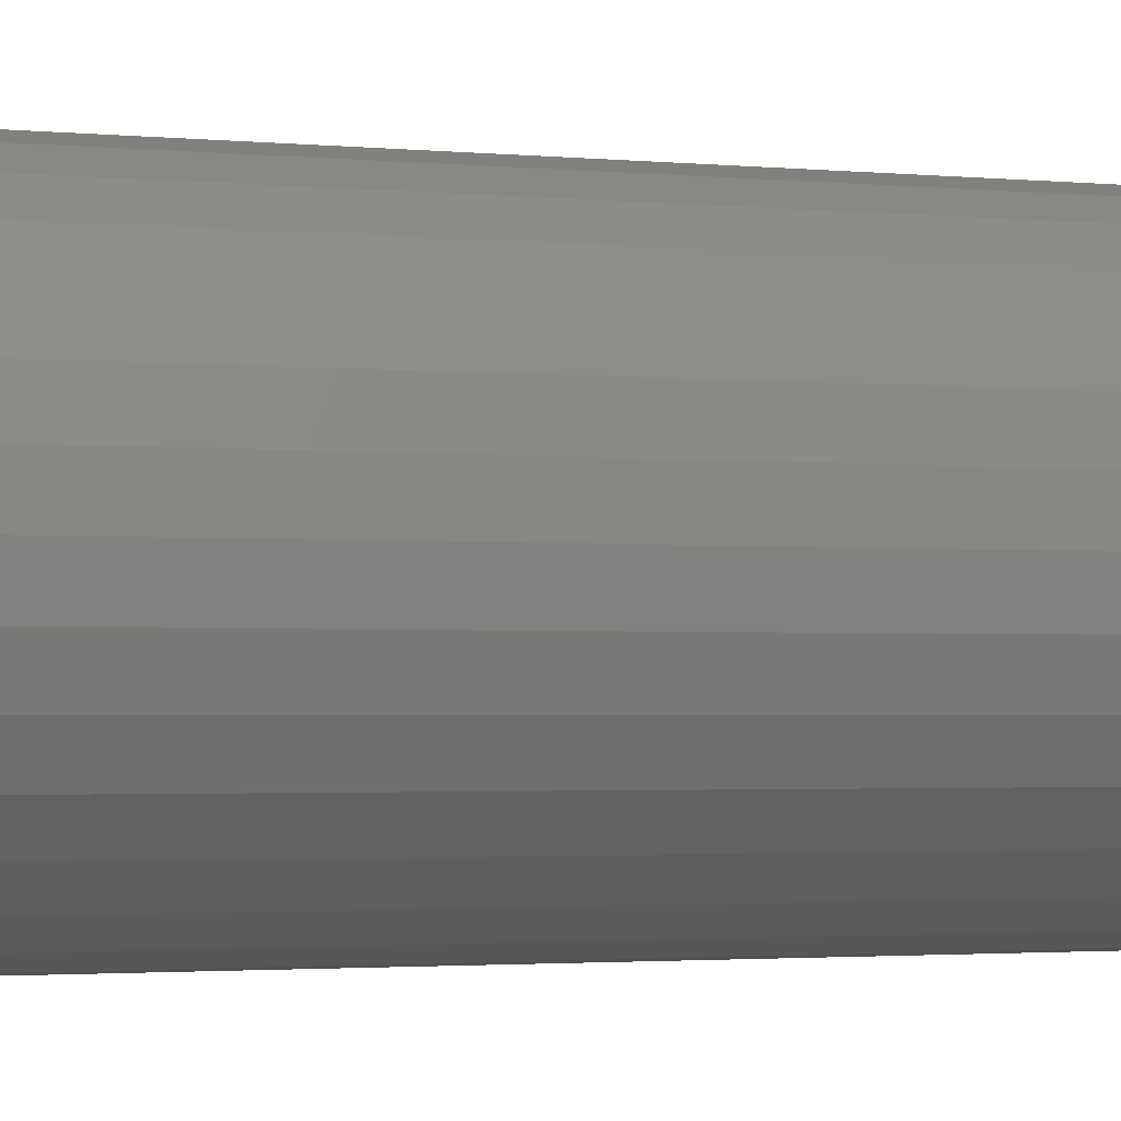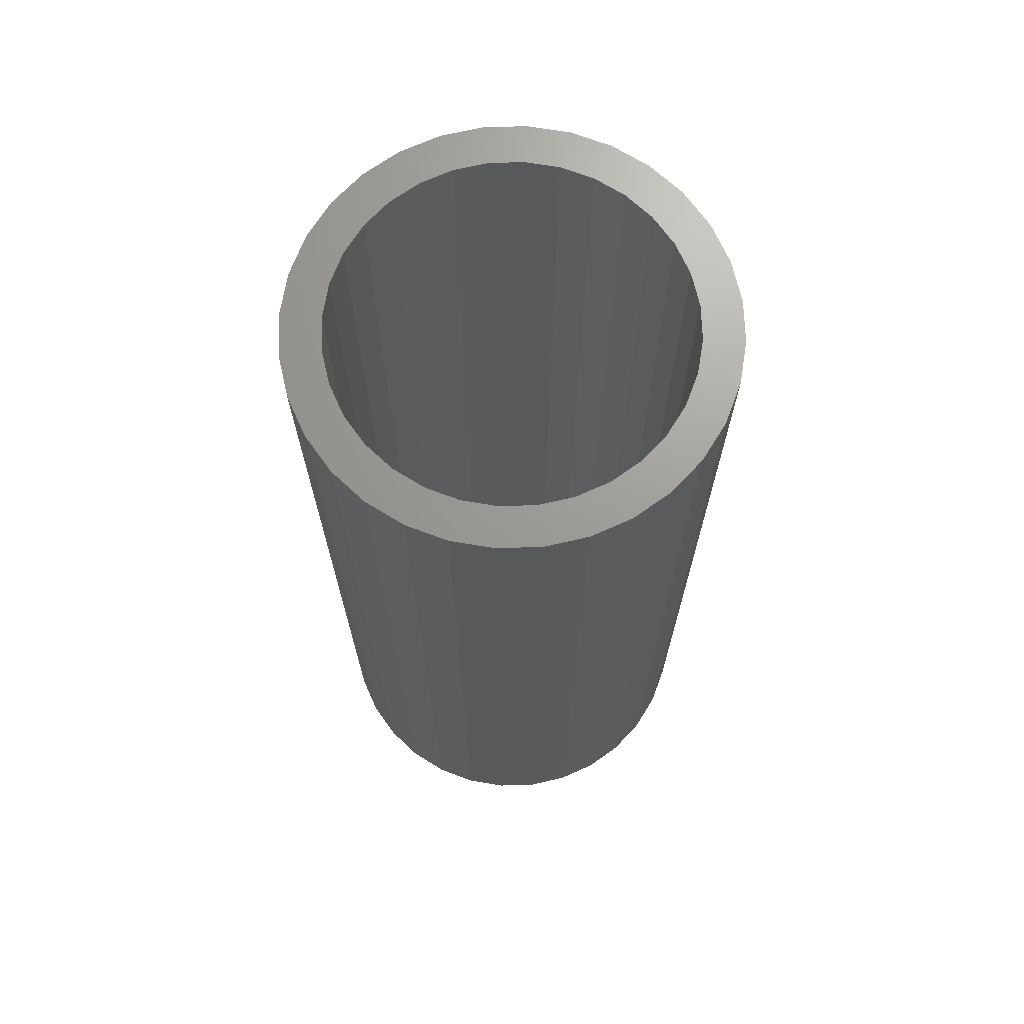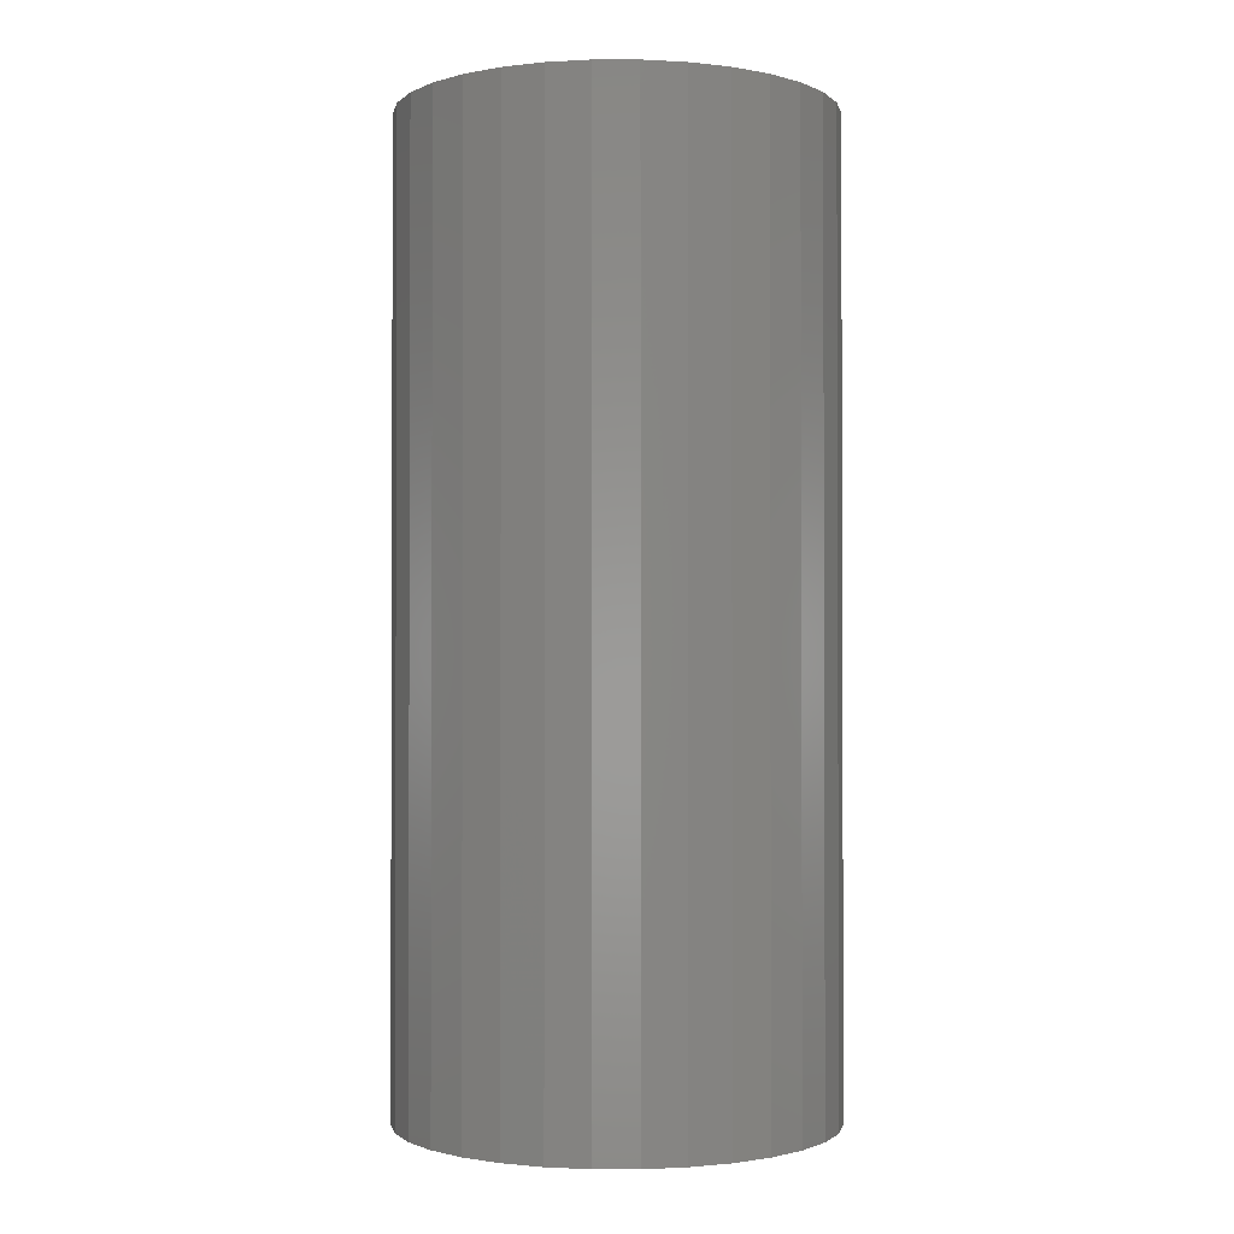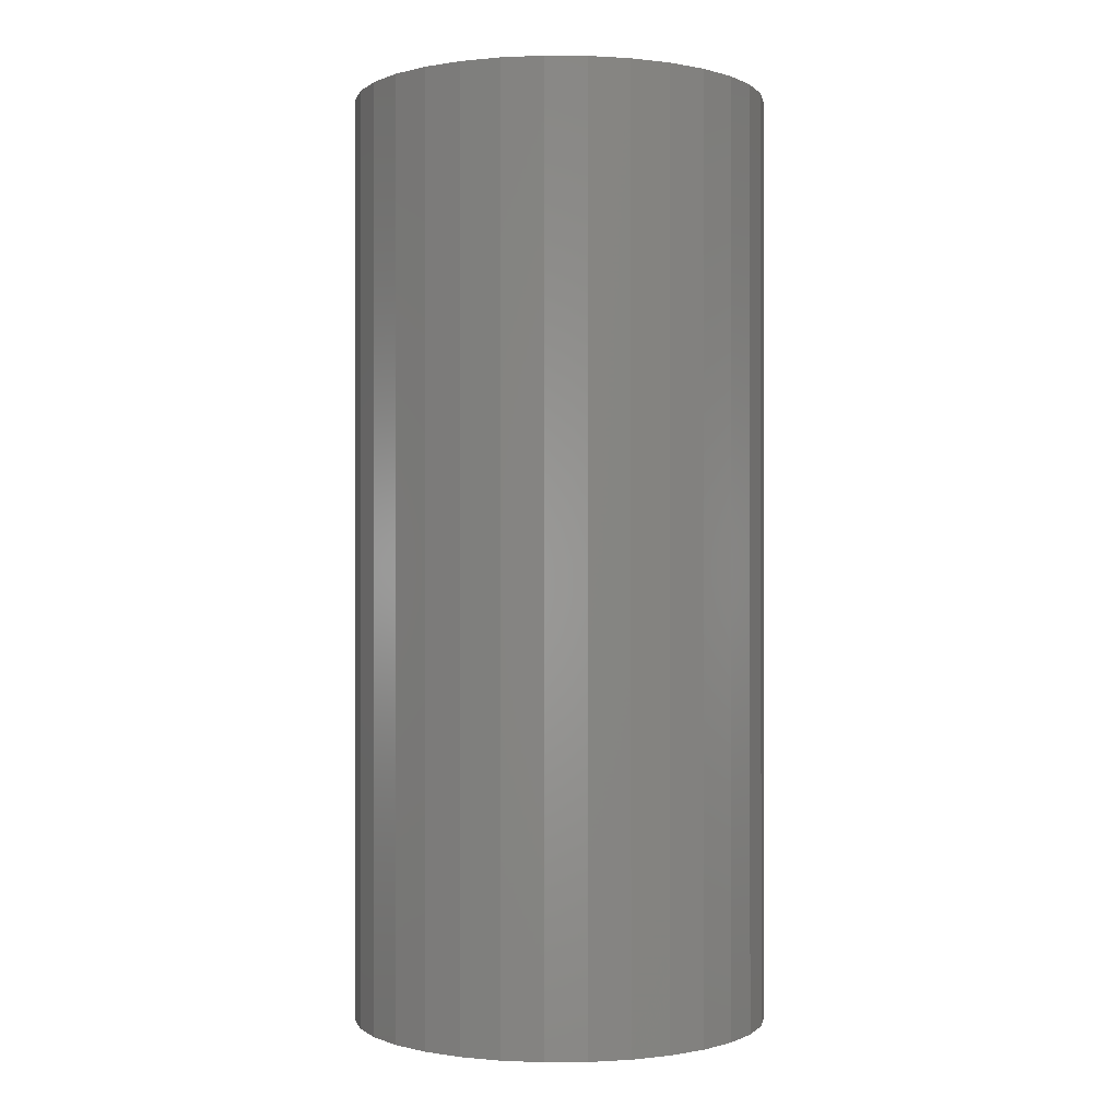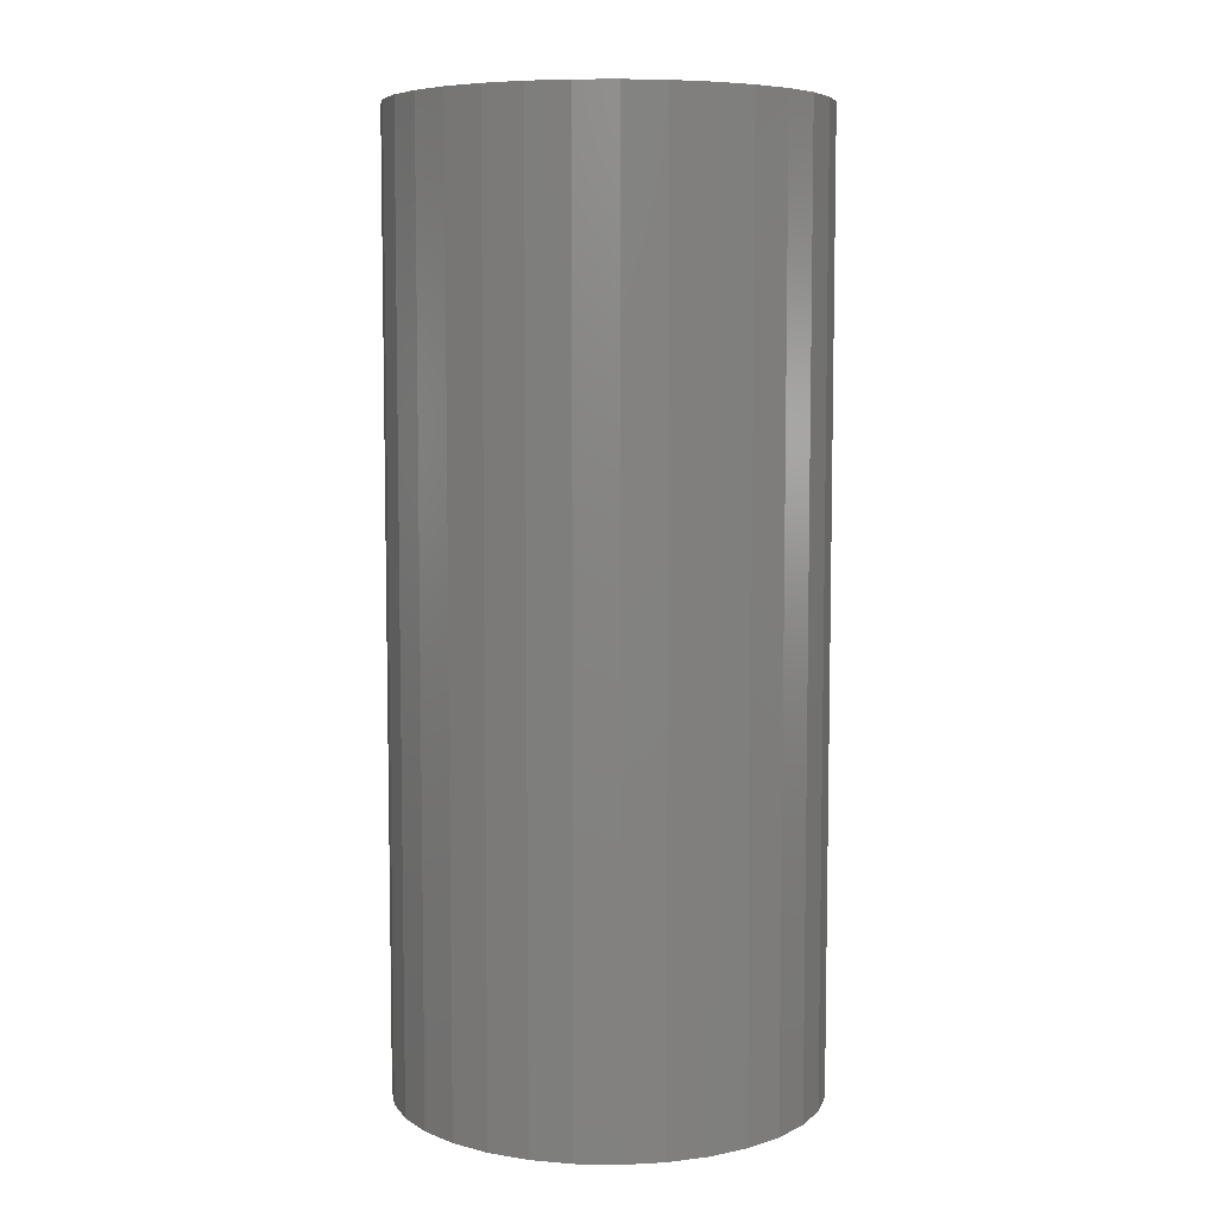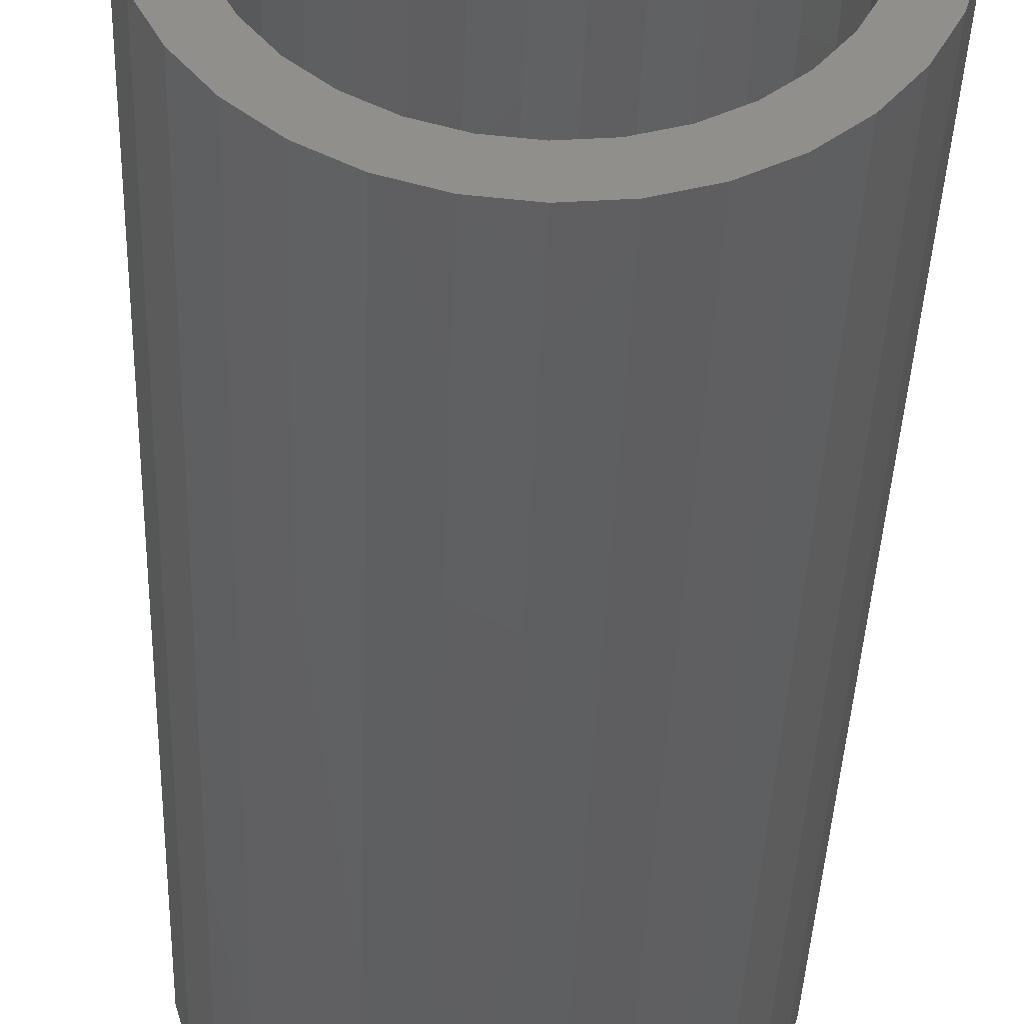
<metadata>
{"format":"stl","ext":"stl","renderer":"f3d","projection":"perspective","resolution":1024,"background":"white","views":[{"elev":-2.1,"azim":69.9,"up":"+Y"},{"elev":69.4,"azim":-18.7,"up":"+Z"},{"elev":-1.3,"azim":163.3,"up":"+Z"},{"elev":-0.3,"azim":-176.1,"up":"+Z"},{"elev":6.8,"azim":-160.3,"up":"+Z"},{"elev":-39.5,"azim":-2.0,"up":"+Y"}]}
</metadata>
<code>
# stl→obj: 128 verts, 252 faces
v -0.05519 0.1279 0.75
v -0.1222 0.12 0.75
v -0.07911 0.1151 0.75
v -0.1001 0.09787 0.75
v -0.1433 0.09426 0.75
v -0.1222 -0.12 0.75
v -0.07911 -0.1151 0.75
v -0.1001 -0.09787 0.75
v -0.05519 -0.1279 0.75
v -0.09648 -0.1411 0.75
v -0.02922 -0.1357 0.75
v 0.09203 0.1411 0.75
v 0.02478 0.1357 0.75
v 0.05074 0.1279 0.75
v 0.1177 0.12 0.75
v 0.07467 0.1151 0.75
v 0.09565 0.09787 0.75
v 0.1177 -0.12 0.75
v 0.1388 -0.09426 0.75
v 0.09565 -0.09787 0.75
v 0.07467 -0.1151 0.75
v 0.05074 -0.1279 0.75
v 0.09203 -0.1411 0.75
v 0.02478 -0.1357 0.75
v -0.09648 0.1411 0.75
v -0.02922 0.1357 0.75
v -0.00222 0.1384 0.75
v -0.06714 0.1567 0.75
v 0.0627 0.1567 0.75
v 0.03088 0.1664 0.75
v -0.00222 0.1697 0.75
v -0.03532 0.1664 0.75
v -0.00222 -0.1384 0.75
v -0.06714 -0.1567 0.75
v -0.03532 -0.1664 0.75
v -0.00222 -0.1697 0.75
v 0.03088 -0.1664 0.75
v 0.0627 -0.1567 0.75
v -0.1433 -0.09426 0.75
v -0.1173 -0.07689 0.75
v -0.159 -0.06492 0.75
v -0.1301 -0.05297 0.75
v -0.1686 -0.0331 0.75
v -0.138 -0.027 0.75
v -0.1719 2.078e-17 0.75
v -0.1406 1.695e-17 0.75
v -0.1686 0.0331 0.75
v -0.138 0.027 0.75
v -0.159 0.06492 0.75
v -0.1301 0.05297 0.75
v -0.1173 0.07689 0.75
v 0.1388 0.09426 0.75
v 0.1129 0.07689 0.75
v 0.1545 0.06492 0.75
v 0.1256 0.05297 0.75
v 0.1642 0.0331 0.75
v 0.1335 0.027 0.75
v 0.1674 0 0.75
v 0.1362 0 0.75
v 0.1642 -0.0331 0.75
v 0.1335 -0.027 0.75
v 0.1545 -0.06492 0.75
v 0.1256 -0.05297 0.75
v 0.1129 -0.07689 0.75
v -0.00222 -0.1384 0.02344
v 0.02478 -0.1357 0.02344
v 0.05074 -0.1279 0.02344
v 0.07467 -0.1151 0.02344
v 0.09565 -0.09787 0.02344
v 0.1129 -0.07689 0.02344
v 0.1256 -0.05297 0.02344
v 0.1335 -0.027 0.02344
v 0.1362 -3.39e-17 0.02344
v -0.02922 -0.1357 0.02344
v -0.05519 -0.1279 0.02344
v -0.07911 -0.1151 0.02344
v -0.1001 -0.09787 0.02344
v -0.1173 -0.07689 0.02344
v -0.1301 -0.05297 0.02344
v -0.138 -0.027 0.02344
v -0.1406 1.695e-17 0.02344
v -0.00222 0.1384 0.02344
v -0.02922 0.1357 0.02344
v -0.05519 0.1279 0.02344
v -0.07911 0.1151 0.02344
v -0.1001 0.09787 0.02344
v -0.1173 0.07689 0.02344
v -0.1301 0.05297 0.02344
v -0.138 0.027 0.02344
v 0.02478 0.1357 0.02344
v 0.05074 0.1279 0.02344
v 0.07467 0.1151 0.02344
v 0.09565 0.09787 0.02344
v 0.1129 0.07689 0.02344
v 0.1256 0.05297 0.02344
v 0.1335 0.027 0.02344
v 0.1674 -4.155e-17 -0.007812
v 0.1642 -0.0331 -0.007812
v 0.1545 -0.06492 -0.007812
v 0.1388 -0.09426 -0.007812
v 0.1177 -0.12 -0.007812
v 0.09203 -0.1411 -0.007812
v 0.0627 -0.1567 -0.007812
v 0.03088 -0.1664 -0.007812
v -0.00222 -0.1697 -0.007812
v -0.03532 -0.1664 -0.007812
v -0.06714 -0.1567 -0.007812
v -0.09648 -0.1411 -0.007812
v -0.1222 -0.12 -0.007812
v -0.1433 -0.09426 -0.007812
v -0.159 -0.06492 -0.007812
v -0.1686 -0.0331 -0.007812
v -0.1719 2.078e-17 -0.007812
v -0.1686 0.0331 -0.007812
v -0.159 0.06492 -0.007812
v -0.1433 0.09426 -0.007812
v -0.1222 0.12 -0.007812
v -0.09648 0.1411 -0.007812
v -0.06714 0.1567 -0.007812
v -0.03532 0.1664 -0.007812
v -0.00222 0.1697 -0.007812
v 0.03088 0.1664 -0.007812
v 0.0627 0.1567 -0.007812
v 0.09203 0.1411 -0.007812
v 0.1177 0.12 -0.007812
v 0.1388 0.09426 -0.007812
v 0.1545 0.06492 -0.007812
v 0.1642 0.0331 -0.007812
f 1 2 3
f 4 3 2
f 2 5 4
f 6 7 8
f 9 7 6
f 6 10 9
f 11 9 10
f 12 13 14
f 12 14 15
f 14 16 15
f 15 16 17
f 18 19 20
f 18 20 21
f 18 21 22
f 18 22 23
f 23 22 24
f 25 2 1
f 25 1 26
f 25 26 27
f 25 27 28
f 27 13 12
f 27 12 29
f 27 29 30
f 27 30 31
f 27 31 32
f 27 32 28
f 33 11 10
f 33 10 34
f 33 34 35
f 33 35 36
f 33 36 37
f 33 37 38
f 33 38 23
f 33 23 24
f 6 8 39
f 39 8 40
f 39 40 41
f 41 40 42
f 41 42 43
f 43 42 44
f 43 44 45
f 45 44 46
f 45 46 47
f 47 46 48
f 47 48 49
f 49 48 50
f 49 50 5
f 5 50 51
f 5 51 4
f 15 17 52
f 52 17 53
f 52 53 54
f 54 53 55
f 54 55 56
f 56 55 57
f 56 57 58
f 58 57 59
f 58 59 60
f 60 59 61
f 60 61 62
f 62 61 63
f 62 63 19
f 19 63 64
f 19 64 20
f 65 24 66
f 66 24 22
f 66 22 67
f 67 22 21
f 67 21 68
f 68 21 20
f 68 20 69
f 69 20 64
f 69 64 70
f 70 64 63
f 70 63 71
f 71 63 61
f 71 61 72
f 72 61 59
f 72 59 73
f 24 65 33
f 33 65 74
f 33 74 11
f 11 74 75
f 11 75 9
f 9 75 76
f 9 76 7
f 7 76 77
f 7 77 8
f 8 77 78
f 8 78 40
f 40 78 79
f 40 79 42
f 42 79 80
f 42 80 44
f 44 80 81
f 44 81 46
f 82 26 83
f 83 26 1
f 83 1 84
f 84 1 3
f 84 3 85
f 85 3 4
f 85 4 86
f 86 4 51
f 86 51 87
f 87 51 50
f 87 50 88
f 88 50 48
f 88 48 89
f 89 48 46
f 89 46 81
f 26 82 27
f 27 82 90
f 27 90 13
f 13 90 91
f 13 91 14
f 14 91 92
f 14 92 16
f 16 92 93
f 16 93 17
f 17 93 94
f 17 94 53
f 53 94 95
f 53 95 55
f 55 95 96
f 55 96 57
f 57 96 73
f 57 73 59
f 97 58 98
f 98 58 60
f 98 60 99
f 99 60 62
f 99 62 100
f 100 62 19
f 100 19 101
f 101 19 18
f 101 18 102
f 102 18 23
f 102 23 103
f 103 23 38
f 103 38 104
f 104 38 37
f 104 37 105
f 105 37 36
f 105 36 106
f 106 36 35
f 106 35 107
f 107 35 34
f 107 34 108
f 108 34 10
f 108 10 109
f 109 10 6
f 109 6 110
f 110 6 39
f 110 39 111
f 111 39 41
f 111 41 112
f 112 41 43
f 112 43 113
f 113 43 45
f 113 45 114
f 114 45 47
f 114 47 115
f 115 47 49
f 115 49 116
f 116 49 5
f 116 5 117
f 117 5 2
f 117 2 118
f 118 2 25
f 118 25 119
f 119 25 28
f 119 28 120
f 120 28 32
f 120 32 121
f 121 32 31
f 121 31 122
f 122 31 30
f 122 30 123
f 123 30 29
f 123 29 124
f 124 29 12
f 124 12 125
f 125 12 15
f 125 15 126
f 126 15 52
f 126 52 127
f 127 52 54
f 127 54 128
f 128 54 56
f 128 56 97
f 97 56 58
f 121 122 120
f 119 120 122
f 123 119 122
f 104 106 103
f 105 106 104
f 106 107 103
f 103 107 108
f 103 108 102
f 102 108 109
f 102 109 101
f 101 109 110
f 101 110 100
f 100 110 111
f 100 111 99
f 99 111 112
f 99 112 98
f 98 112 113
f 98 113 97
f 97 113 114
f 97 114 128
f 128 114 115
f 128 115 127
f 127 115 116
f 127 116 126
f 126 116 117
f 126 117 125
f 125 117 118
f 125 118 124
f 124 118 119
f 124 119 123
f 83 90 82
f 90 83 84
f 90 84 91
f 67 74 66
f 66 74 65
f 91 84 92
f 92 84 85
f 92 85 93
f 93 85 86
f 93 86 94
f 94 86 87
f 94 87 95
f 95 87 88
f 95 88 96
f 96 88 89
f 96 89 73
f 73 89 81
f 73 81 72
f 72 81 80
f 72 80 71
f 71 80 79
f 71 79 70
f 70 79 78
f 70 78 69
f 69 78 77
f 69 77 68
f 68 77 76
f 68 76 67
f 67 76 75
f 67 75 74

</code>
